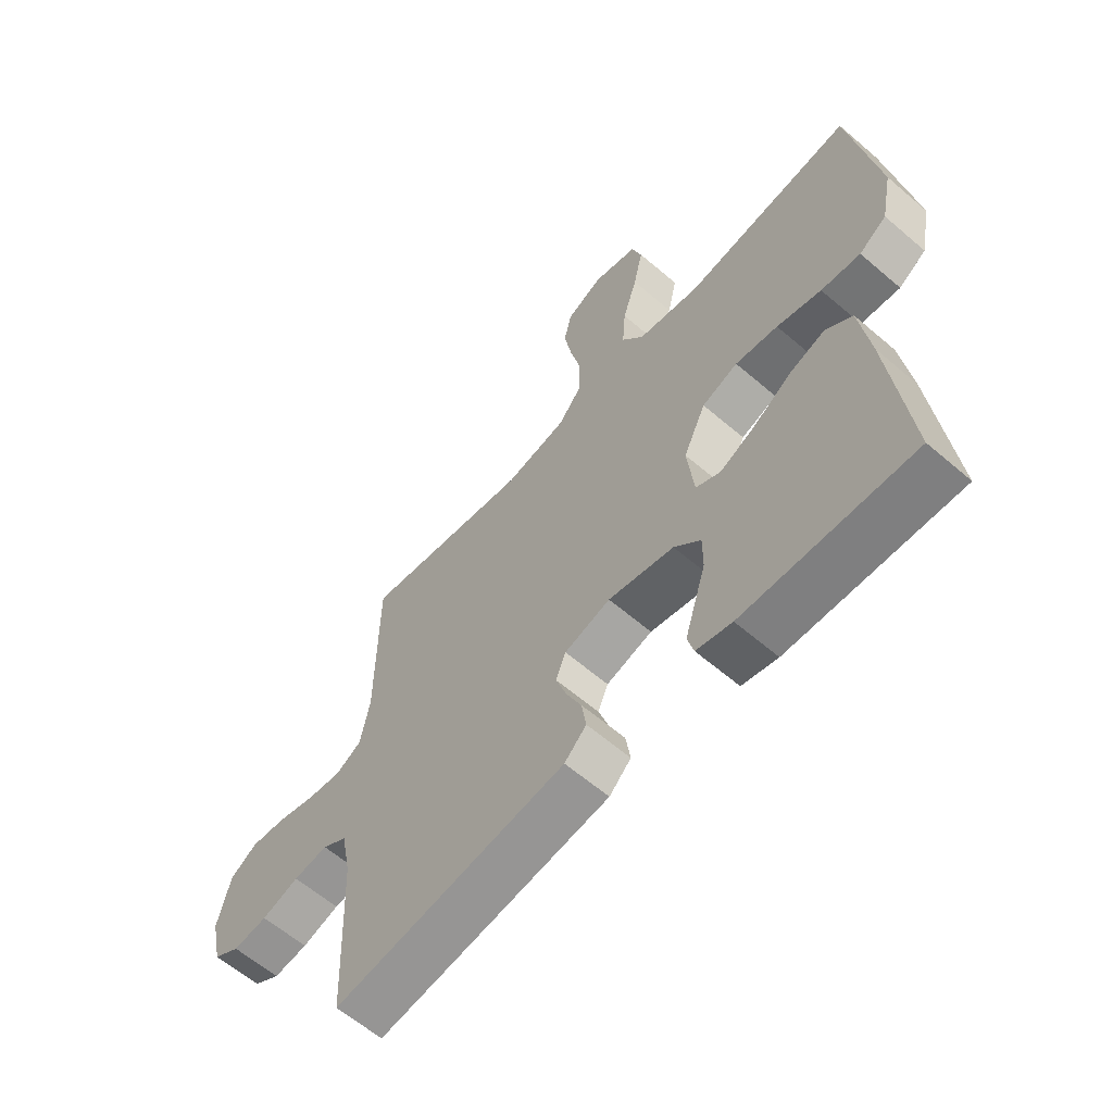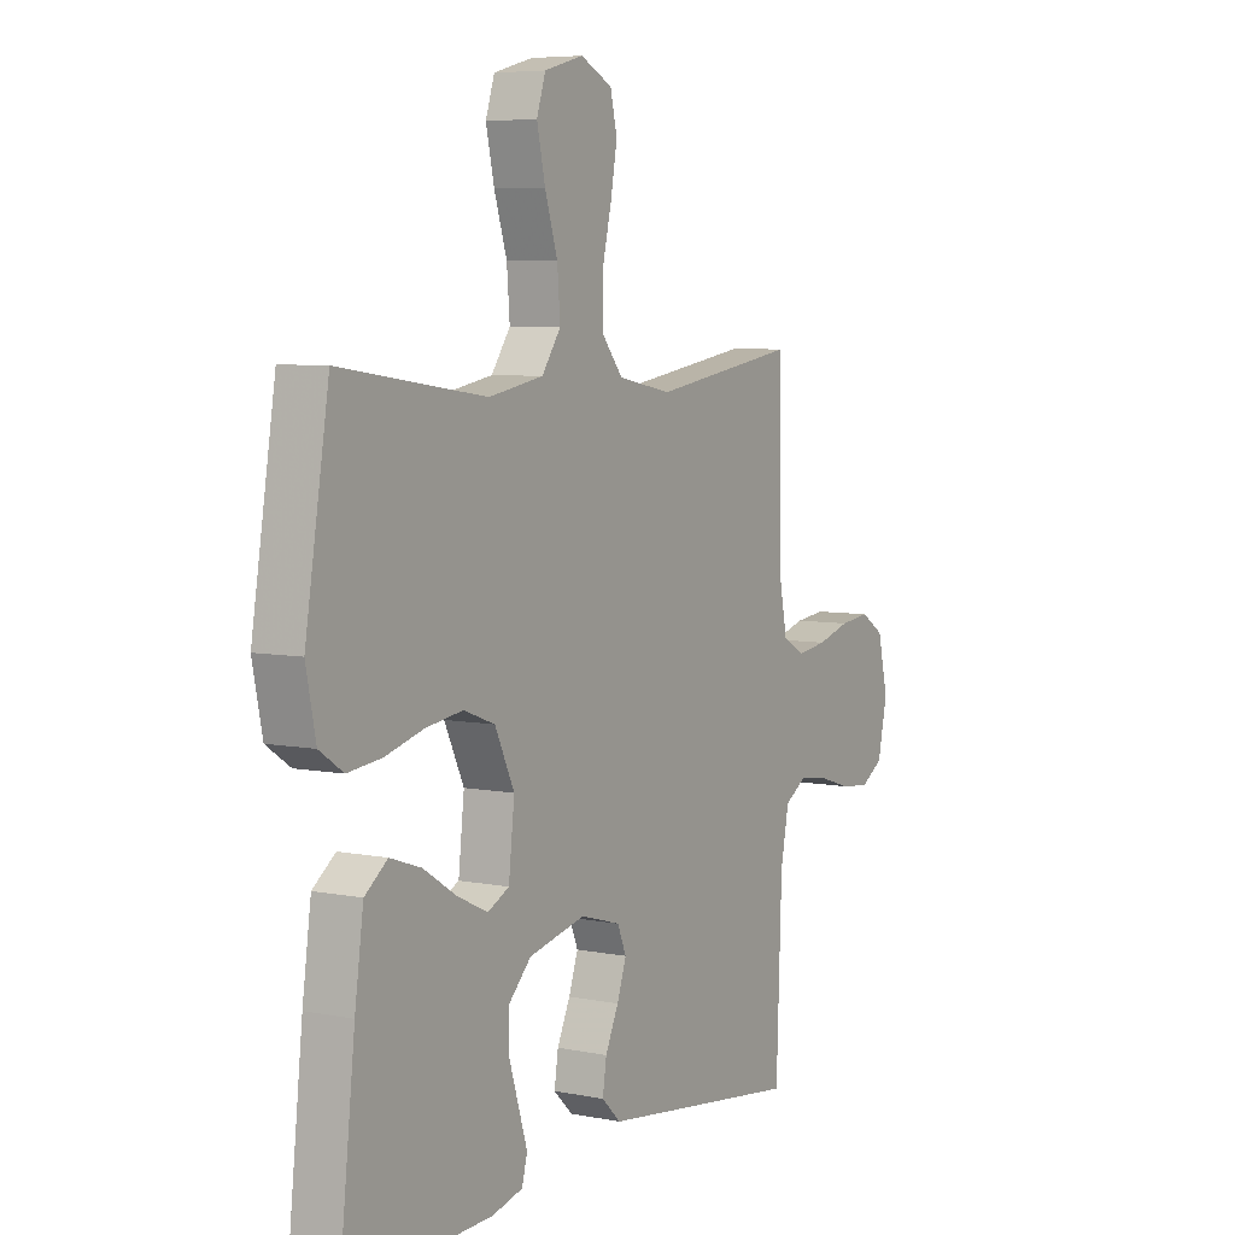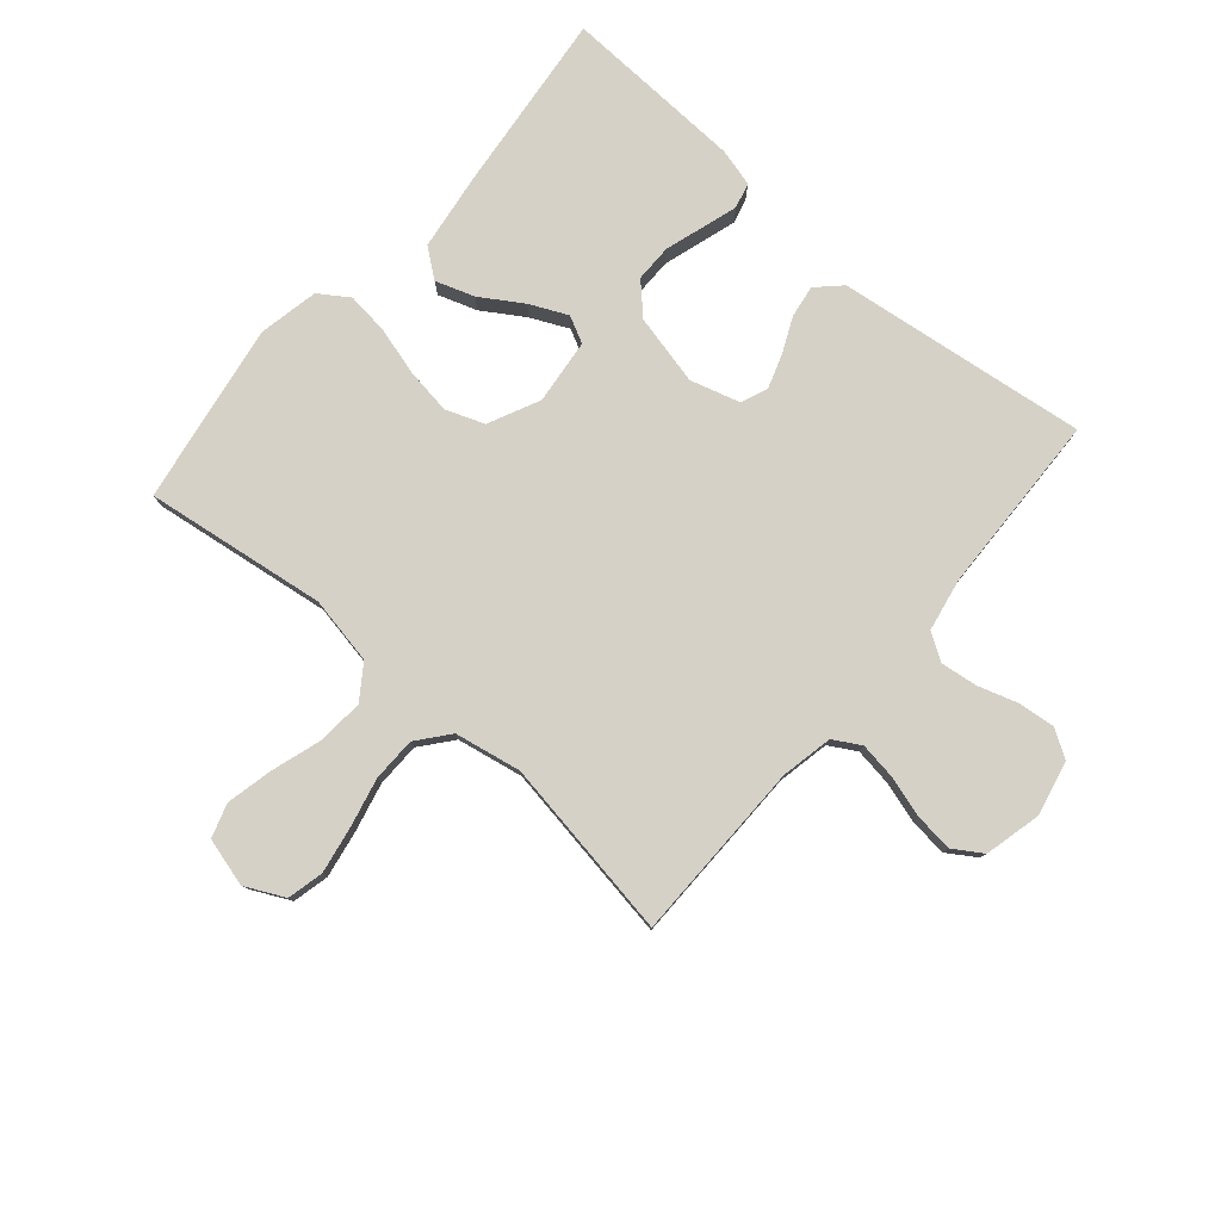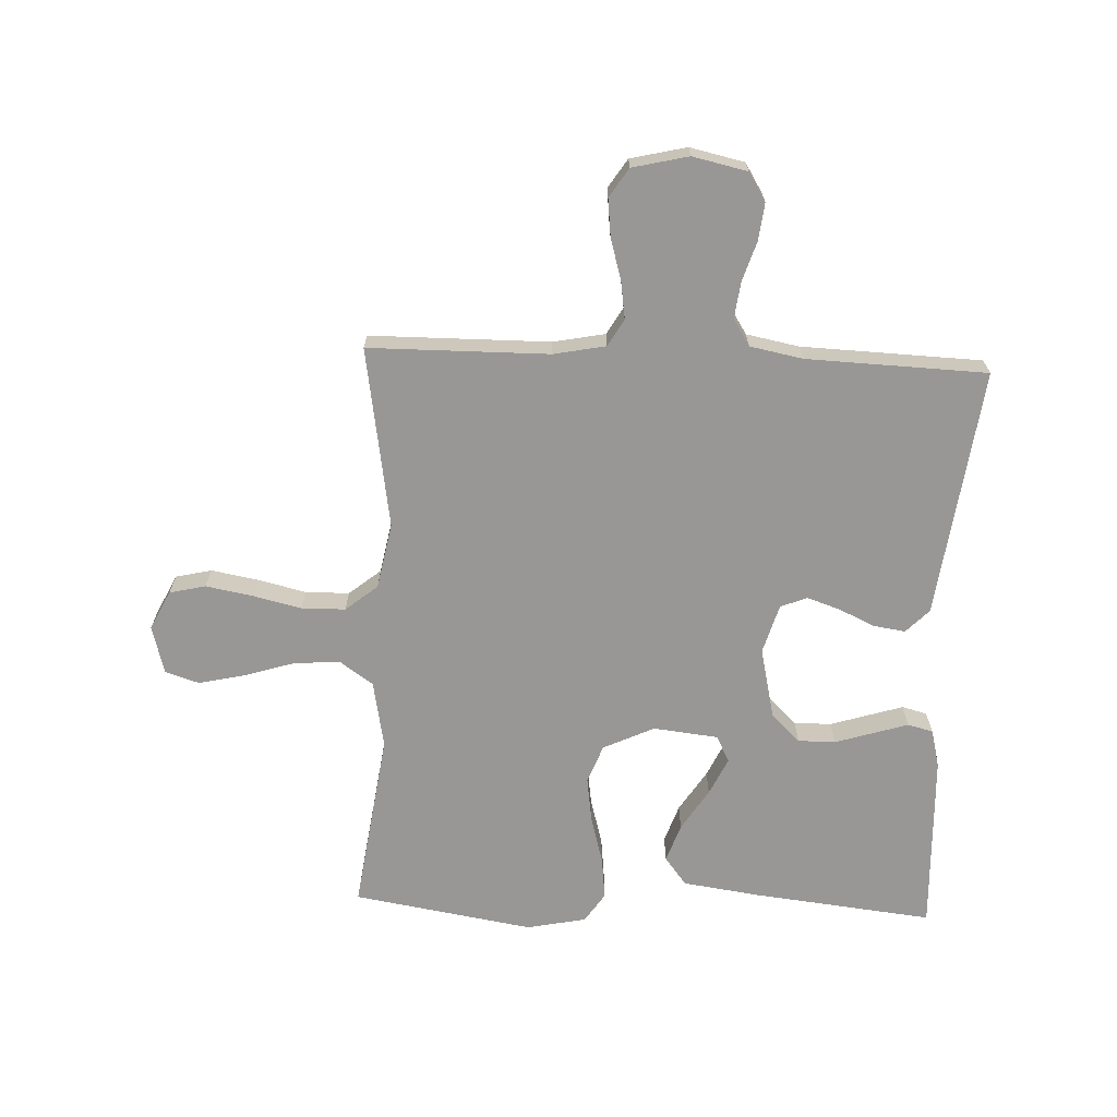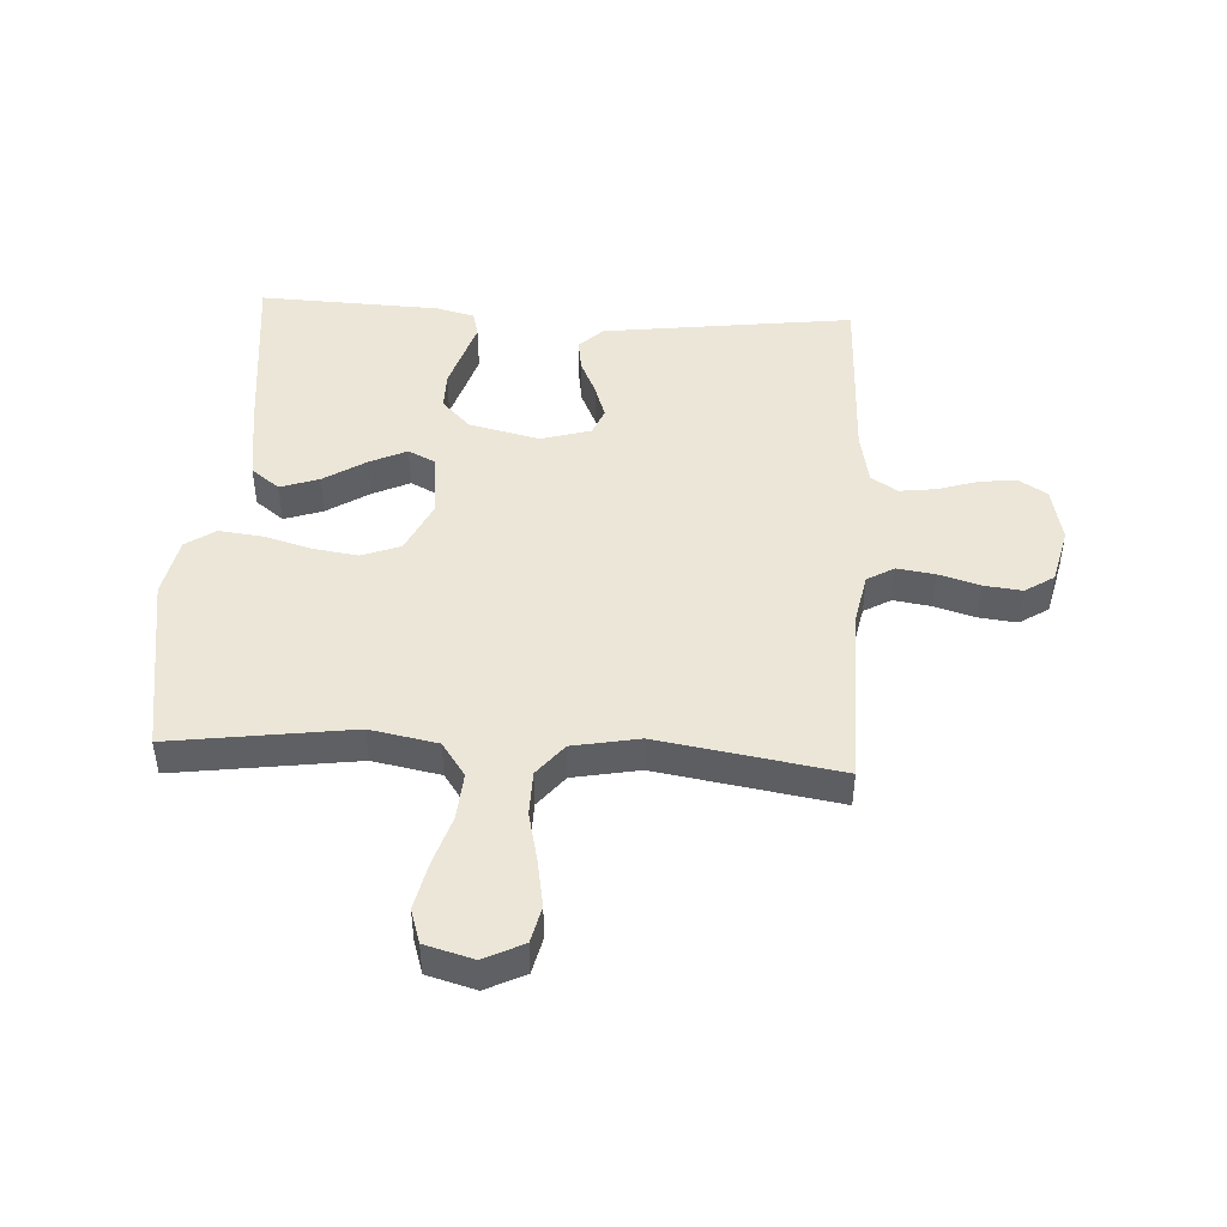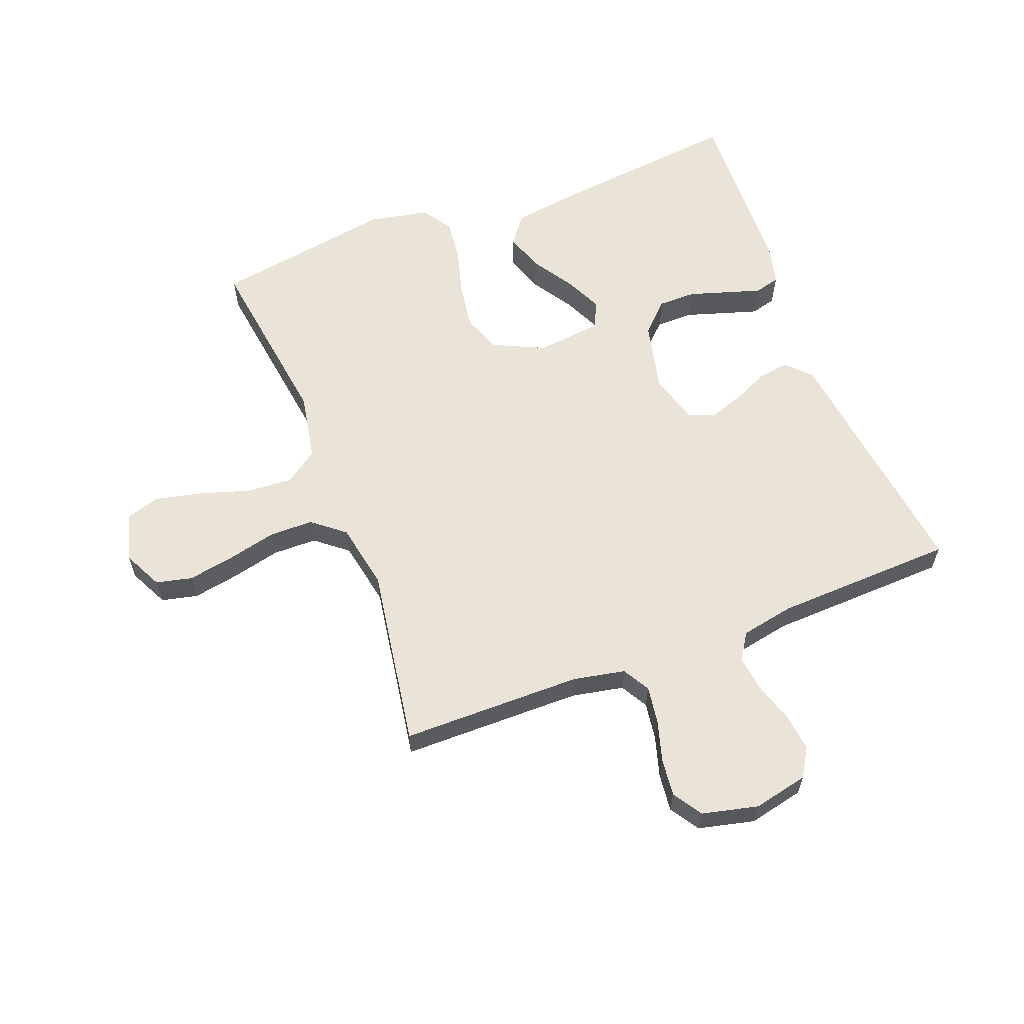
<metadata>
{"format":"obj","ext":"obj","renderer":"f3d","projection":"perspective","resolution":1024,"background":"white","views":[{"elev":-61.5,"azim":-131.1,"up":"+Z"},{"elev":6.2,"azim":-59.0,"up":"+Z"},{"elev":79.4,"azim":40.8,"up":"+Y"},{"elev":-68.3,"azim":87.6,"up":"+Y"},{"elev":46.3,"azim":3.4,"up":"+Y"},{"elev":61.0,"azim":69.0,"up":"+Y"}]}
</metadata>
<code>
v 0.5 0.07 0.5
v 0.502 0.07 0.2
v 0.519 0.07 0.114
v 0.564 0.07 0.088
v 0.626 0.07 0.097
v 0.694 0.07 0.117
v 0.757 0.07 0.124
v 0.805 0.07 0.093
v 0.827 0.07 0
v 0.807 0.07 -0.091
v 0.76 0.07 -0.12
v 0.699 0.07 -0.113
v 0.633 0.07 -0.092
v 0.572 0.07 -0.084
v 0.528 0.07 -0.112
v 0.511 0.07 -0.2
v 0.5 0.07 -0.5
v 0.2 0.07 -0.461
v 0.085 0.07 -0.446
v 0.046 0.07 -0.408
v 0.054 0.07 -0.355
v 0.081 0.07 -0.296
v 0.1 0.07 -0.24
v 0.082 0.07 -0.196
v 0 0.07 -0.172
v -0.117 0.07 -0.199
v -0.164 0.07 -0.247
v -0.164 0.07 -0.309
v -0.144 0.07 -0.373
v -0.126 0.07 -0.431
v -0.137 0.07 -0.473
v -0.2 0.07 -0.489
v -0.5 0.07 -0.5
v -0.467 0.07 -0.2
v -0.449 0.07 -0.071
v -0.402 0.07 -0.035
v -0.338 0.07 -0.057
v -0.269 0.07 -0.101
v -0.207 0.07 -0.13
v -0.163 0.07 -0.108
v -0.151 0.07 0
v -0.191 0.07 0.085
v -0.255 0.07 0.109
v -0.331 0.07 0.098
v -0.41 0.07 0.076
v -0.48 0.07 0.068
v -0.529 0.07 0.101
v -0.549 0.07 0.2
v -0.5 0.07 0.5
v -0.2 0.07 0.458
v -0.088 0.07 0.479
v -0.049 0.07 0.535
v -0.055 0.07 0.612
v -0.081 0.07 0.695
v -0.098 0.07 0.772
v -0.08 0.07 0.828
v 0 0.07 0.85
v 0.065 0.07 0.818
v 0.079 0.07 0.758
v 0.065 0.07 0.68
v 0.046 0.07 0.599
v 0.047 0.07 0.526
v 0.09 0.07 0.473
v 0.2 0.07 0.452
v 0.5 0 0.5
v 0.502 0 0.2
v 0.519 0 0.114
v 0.564 0 0.088
v 0.626 0 0.097
v 0.694 0 0.117
v 0.757 0 0.124
v 0.805 0 0.093
v 0.827 0 0
v 0.807 0 -0.091
v 0.76 0 -0.12
v 0.699 0 -0.113
v 0.633 0 -0.092
v 0.572 0 -0.084
v 0.528 0 -0.112
v 0.511 0 -0.2
v 0.5 0 -0.5
v 0.2 0 -0.461
v 0.085 0 -0.446
v 0.046 0 -0.408
v 0.054 0 -0.355
v 0.081 0 -0.296
v 0.1 0 -0.24
v 0.082 0 -0.196
v 0 0 -0.172
v -0.117 0 -0.199
v -0.164 0 -0.247
v -0.164 0 -0.309
v -0.144 0 -0.373
v -0.126 0 -0.431
v -0.137 0 -0.473
v -0.2 0 -0.489
v -0.5 0 -0.5
v -0.467 0 -0.2
v -0.449 0 -0.071
v -0.402 0 -0.035
v -0.338 0 -0.057
v -0.269 0 -0.101
v -0.207 0 -0.13
v -0.163 0 -0.108
v -0.151 0 0
v -0.191 0 0.085
v -0.255 0 0.109
v -0.331 0 0.098
v -0.41 0 0.076
v -0.48 0 0.068
v -0.529 0 0.101
v -0.549 0 0.2
v -0.5 0 0.5
v -0.2 0 0.458
v -0.088 0 0.479
v -0.049 0 0.535
v -0.055 0 0.612
v -0.081 0 0.695
v -0.098 0 0.772
v -0.08 0 0.828
v 0 0 0.85
v 0.065 0 0.818
v 0.079 0 0.758
v 0.065 0 0.68
v 0.046 0 0.599
v 0.047 0 0.526
v 0.09 0 0.473
v 0.2 0 0.452
f 58 59 60 61
f 56 57 58 61
f 56 61 62
f 53 54 55 56
f 53 56 62
f 52 53 62 63
f 47 48 49 50
f 47 50 51
f 44 45 46 47
f 43 44 47 51
f 42 43 51 52
f 35 36 37 38
f 35 38 39
f 34 35 39
f 33 34 39
f 32 33 39 40
f 28 29 30 31
f 28 31 32
f 27 28 32
f 19 20 21 22
f 19 22 23
f 16 17 18 19
f 15 16 19 23
f 14 15 23 24
f 10 11 12 13
f 10 13 14
f 9 10 14
f 5 6 7 8
f 4 5 8 9
f 64 1 2
f 63 64 2 3
f 41 42 52 63
f 27 32 40 41
f 26 27 41 63
f 25 26 63 3
f 4 9 14 24
f 3 4 24 25
f 125 124 123 122
f 125 122 121 120
f 126 125 120
f 120 119 118 117
f 126 120 117
f 127 126 117 116
f 114 113 112 111
f 115 114 111
f 111 110 109 108
f 115 111 108 107
f 116 115 107 106
f 102 101 100 99
f 103 102 99
f 103 99 98
f 103 98 97
f 104 103 97 96
f 95 94 93 92
f 96 95 92
f 96 92 91
f 86 85 84 83
f 87 86 83
f 83 82 81 80
f 87 83 80 79
f 88 87 79 78
f 77 76 75 74
f 78 77 74
f 78 74 73
f 72 71 70 69
f 73 72 69 68
f 66 65 128
f 67 66 128 127
f 127 116 106 105
f 105 104 96 91
f 127 105 91 90
f 67 127 90 89
f 88 78 73 68
f 89 88 68 67
f 1 65 66 2
f 2 66 67 3
f 3 67 68 4
f 4 68 69 5
f 5 69 70 6
f 6 70 71 7
f 7 71 72 8
f 8 72 73 9
f 9 73 74 10
f 10 74 75 11
f 11 75 76 12
f 12 76 77 13
f 13 77 78 14
f 14 78 79 15
f 15 79 80 16
f 16 80 81 17
f 17 81 82 18
f 18 82 83 19
f 19 83 84 20
f 20 84 85 21
f 21 85 86 22
f 22 86 87 23
f 23 87 88 24
f 24 88 89 25
f 25 89 90 26
f 26 90 91 27
f 27 91 92 28
f 28 92 93 29
f 29 93 94 30
f 30 94 95 31
f 31 95 96 32
f 32 96 97 33
f 33 97 98 34
f 34 98 99 35
f 35 99 100 36
f 36 100 101 37
f 37 101 102 38
f 38 102 103 39
f 39 103 104 40
f 40 104 105 41
f 41 105 106 42
f 42 106 107 43
f 43 107 108 44
f 44 108 109 45
f 45 109 110 46
f 46 110 111 47
f 47 111 112 48
f 48 112 113 49
f 49 113 114 50
f 50 114 115 51
f 51 115 116 52
f 52 116 117 53
f 53 117 118 54
f 54 118 119 55
f 55 119 120 56
f 56 120 121 57
f 57 121 122 58
f 58 122 123 59
f 59 123 124 60
f 60 124 125 61
f 61 125 126 62
f 62 126 127 63
f 63 127 128 64
f 64 128 65 1

</code>
